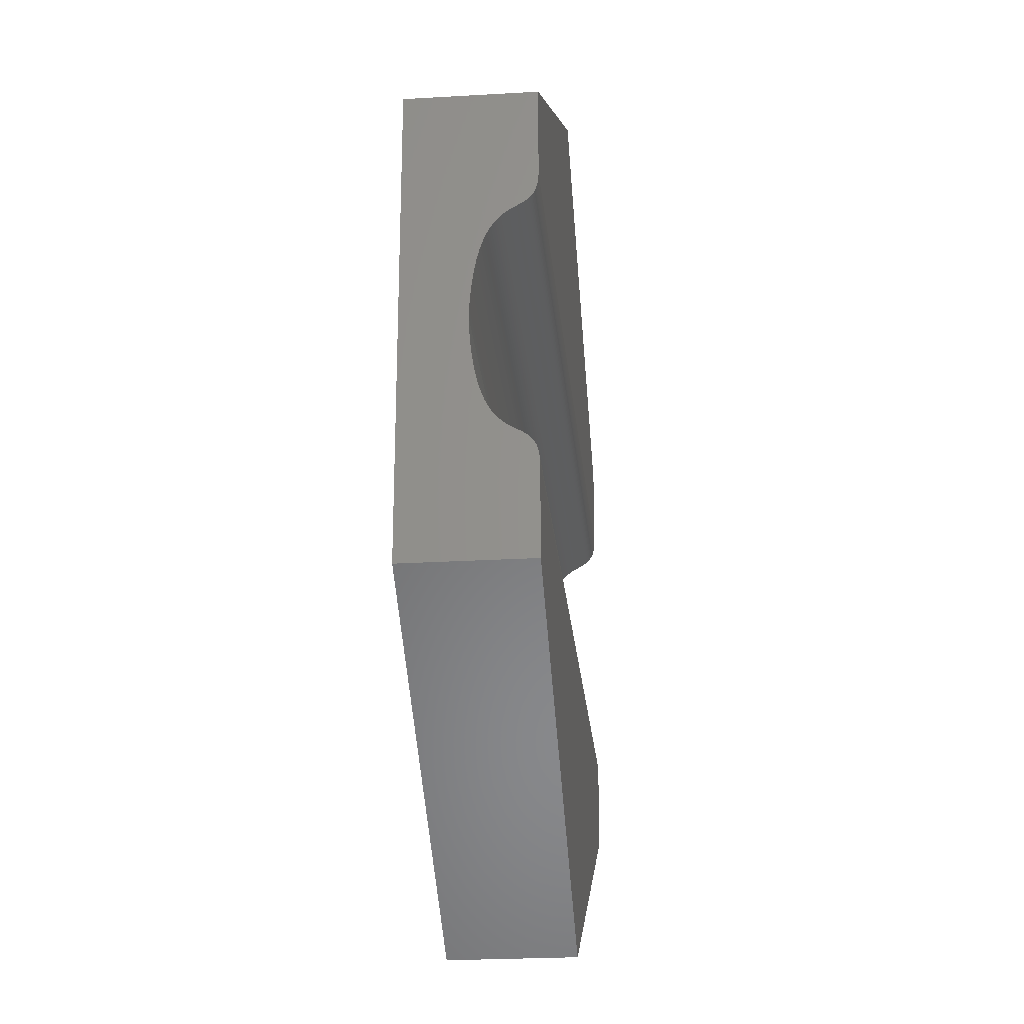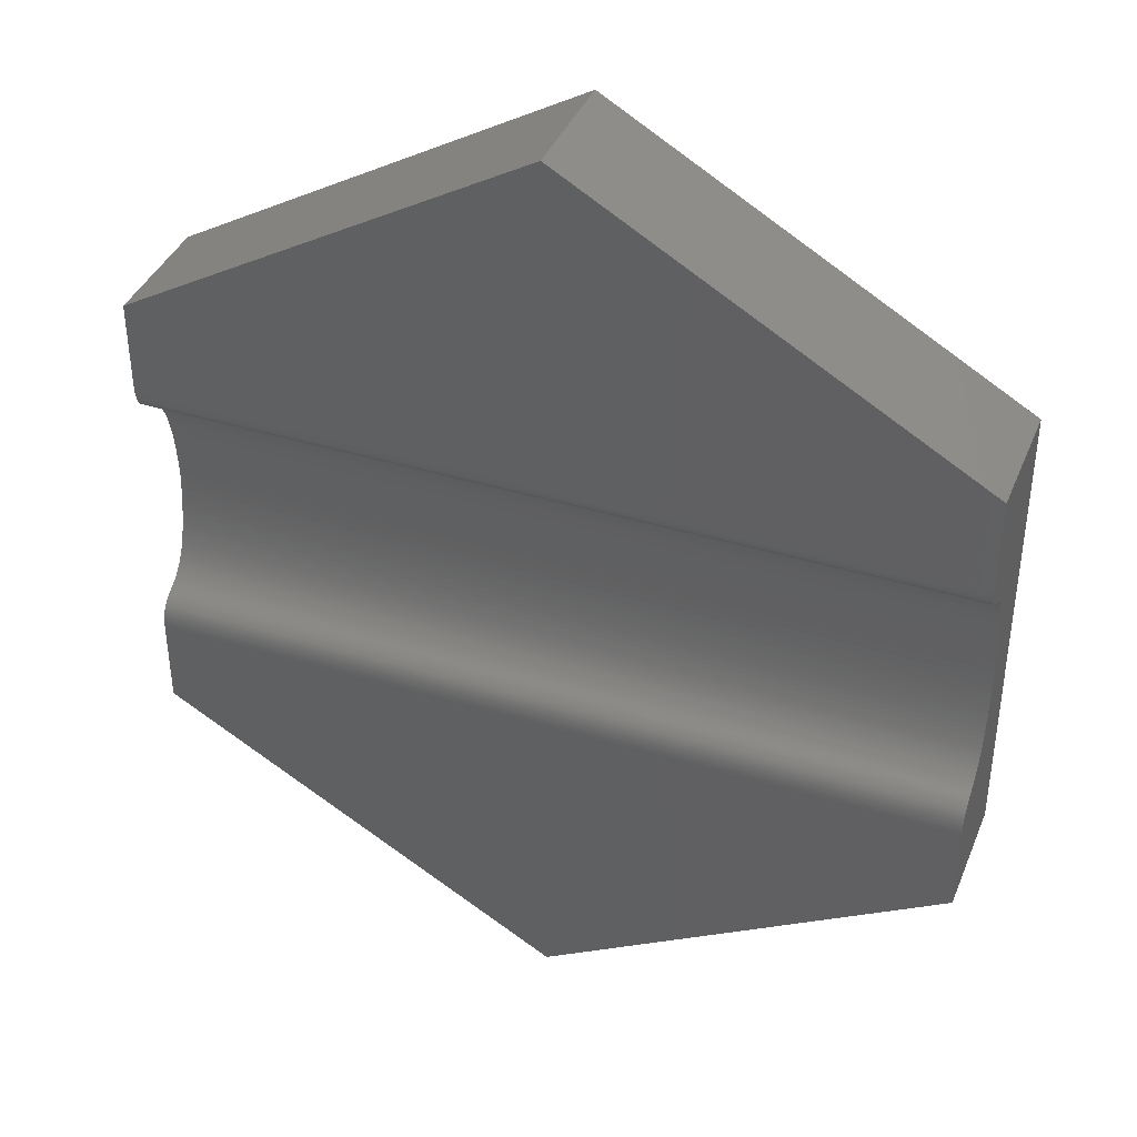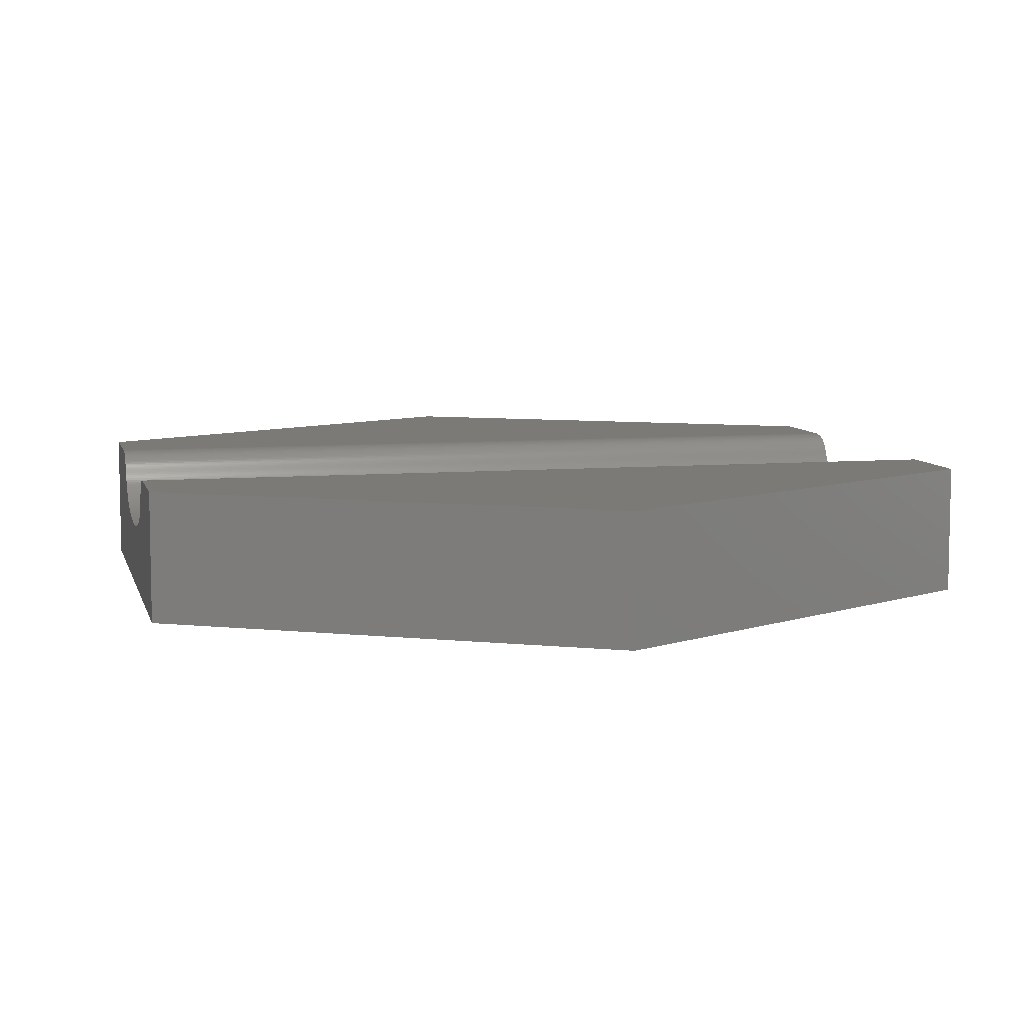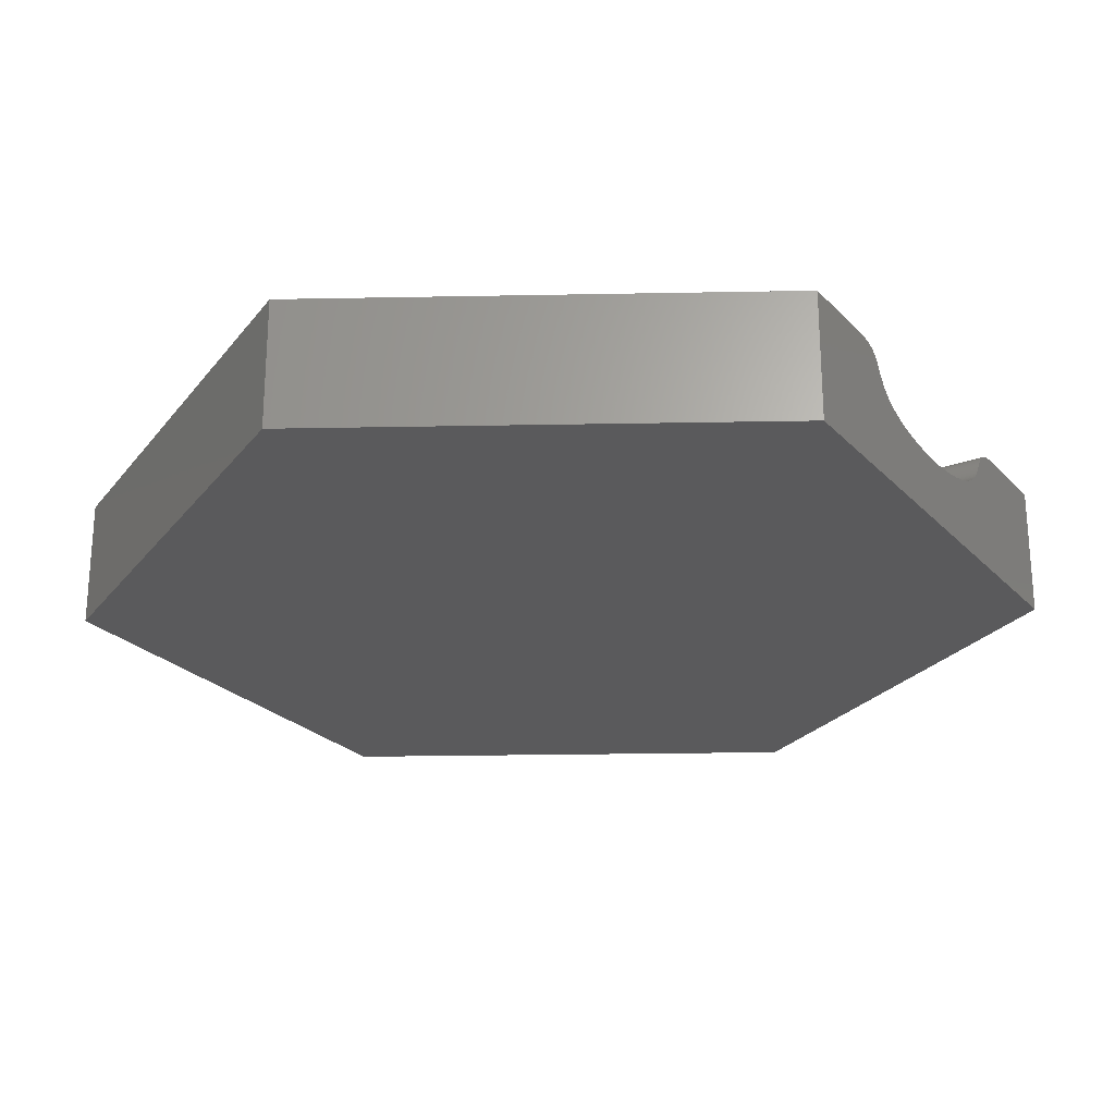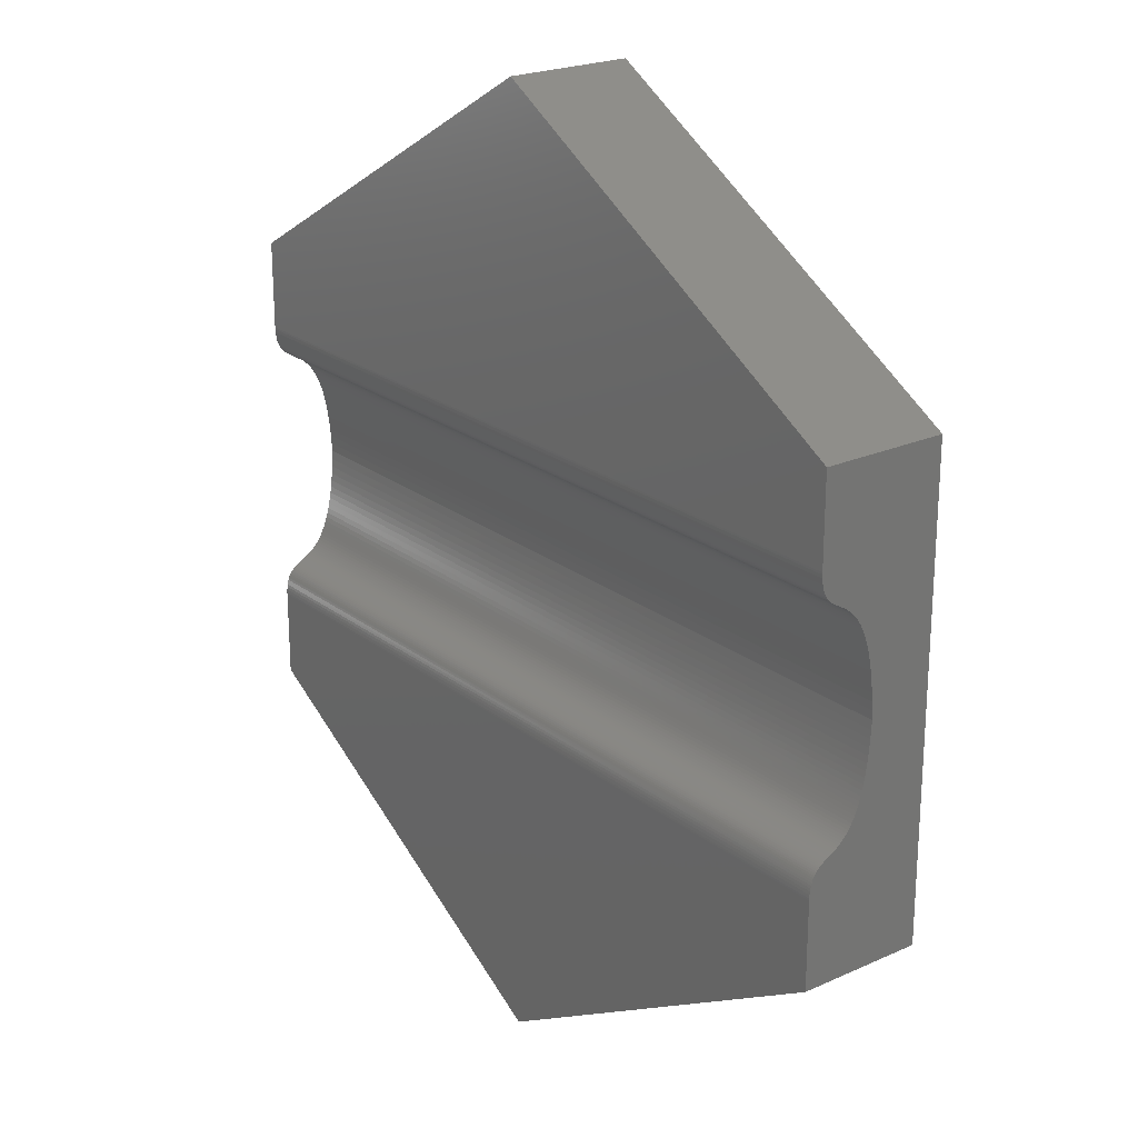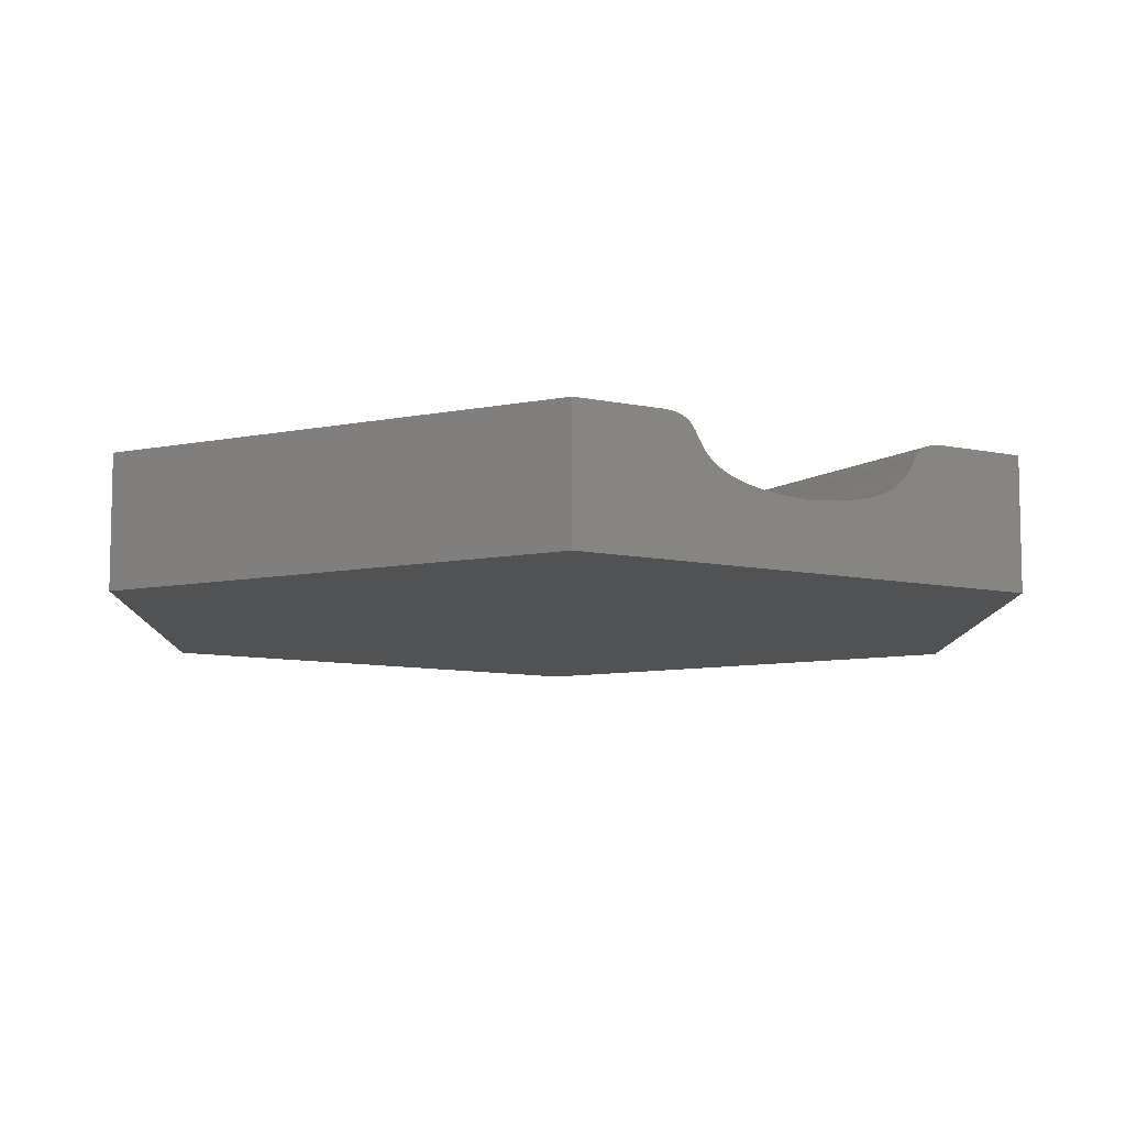
<metadata>
{"format":"stl","ext":"stl","renderer":"f3d","projection":"perspective","resolution":1024,"background":"white","views":[{"elev":-25.1,"azim":-84.6,"up":"+Y"},{"elev":39.2,"azim":21.0,"up":"+Y"},{"elev":7.7,"azim":166.6,"up":"+Z"},{"elev":-24.4,"azim":-148.2,"up":"+Z"},{"elev":22.6,"azim":52.4,"up":"+Y"},{"elev":-8.8,"azim":59.1,"up":"+Z"}]}
</metadata>
<code>
# stl→obj: 214 verts, 424 faces
v -12.99 -7.5 0
v 0 -15 4
v -12.99 -7.5 4
v 0 -15 0
v 12.99 7.5 0
v 12.99 -7.5 0
v 0 15 0
v -12.99 7.5 0
v 12.99 -7.5 4
v -12.99 7.5 4
v 0 15 4
v 12.99 -4.698 4
v -12.99 -4.698 4
v 12.99 4.698 4
v 12.99 7.5 4
v -12.99 4.698 4
v -12.99 3.425 3.075
v -12.99 3.464 3.132
v -12.99 3.534 3.244
v -12.99 3.5 3.188
v -12.99 3.566 3.3
v -12.99 3.596 3.354
v -12.99 3.626 3.407
v -12.99 4.635 3.999
v -12.99 4.529 3.992
v -12.99 3.656 3.459
v -12.99 4.431 3.982
v -12.99 3.686 3.51
v -12.99 4.342 3.968
v -12.99 4.261 3.95
v -12.99 3.717 3.559
v -12.99 3.749 3.606
v -12.99 4.186 3.929
v -12.99 4.118 3.904
v -12.99 3.783 3.652
v -12.99 4.056 3.876
v -12.99 4 3.845
v -12.99 3.949 3.812
v -12.99 3.859 3.736
v -12.99 3.82 3.695
v -12.99 3.902 3.775
v -12.99 3.383 3.018
v -12.99 3.337 2.961
v -12.99 3.286 2.904
v -12.99 3.231 2.847
v -12.99 3.17 2.79
v -12.99 3.103 2.735
v -12.99 3.029 2.679
v -12.99 2.949 2.625
v -12.99 2.861 2.572
v -12.99 2.765 2.52
v -12.99 2.66 2.47
v -12.99 2.546 2.421
v -12.99 2.423 2.373
v -12.99 2.289 2.328
v -12.99 2.145 2.285
v -12.99 1.99 2.244
v -12.99 1.823 2.205
v -12.99 1.643 2.169
v -12.99 1.451 2.135
v -12.99 1.245 2.105
v -12.99 1.026 2.077
v -12.99 0.7924 2.053
v -12.99 0.5438 2.031
v -12.99 0.2799 2.014
v -12.99 0 2
v -12.99 -0.2799 2.014
v -12.99 -0.5438 2.031
v -12.99 -0.7924 2.053
v -12.99 -1.026 2.077
v -12.99 -1.245 2.105
v -12.99 -1.451 2.135
v -12.99 -1.643 2.169
v -12.99 -1.823 2.205
v -12.99 -4.635 3.999
v -12.99 -3.626 3.407
v -12.99 -3.596 3.354
v -12.99 -3.566 3.3
v -12.99 -4.529 3.992
v -12.99 -4.431 3.982
v -12.99 -3.656 3.459
v -12.99 -3.534 3.244
v -12.99 -3.686 3.51
v -12.99 -4.342 3.968
v -12.99 -3.717 3.559
v -12.99 -3.5 3.188
v -12.99 -4.261 3.95
v -12.99 -3.749 3.606
v -12.99 -3.464 3.132
v -12.99 -3.783 3.652
v -12.99 -3.82 3.695
v -12.99 -3.859 3.736
v -12.99 -3.425 3.075
v -12.99 -3.902 3.775
v -12.99 -3.383 3.018
v -12.99 -3.949 3.812
v -12.99 -4 3.845
v -12.99 -4.056 3.876
v -12.99 -3.337 2.961
v -12.99 -4.118 3.904
v -12.99 -4.186 3.929
v -12.99 -3.286 2.904
v -12.99 -3.231 2.847
v -12.99 -3.17 2.79
v -12.99 -3.103 2.735
v -12.99 -1.99 2.244
v -12.99 -2.145 2.285
v -12.99 -2.289 2.328
v -12.99 -2.423 2.373
v -12.99 -2.546 2.421
v -12.99 -2.66 2.47
v -12.99 -2.765 2.52
v -12.99 -2.861 2.572
v -12.99 -2.949 2.625
v -12.99 -3.029 2.679
v 12.99 3.596 3.354
v 12.99 4.635 3.999
v 12.99 3.626 3.407
v 12.99 4.529 3.992
v 12.99 3.656 3.459
v 12.99 4.431 3.982
v 12.99 3.686 3.51
v 12.99 4.342 3.968
v 12.99 4.261 3.95
v 12.99 3.717 3.559
v 12.99 4.186 3.929
v 12.99 3.749 3.606
v 12.99 4.118 3.904
v 12.99 3.783 3.652
v 12.99 4.056 3.876
v 12.99 4 3.845
v 12.99 3.949 3.812
v 12.99 3.902 3.775
v 12.99 3.859 3.736
v 12.99 3.82 3.695
v 12.99 3.566 3.3
v 12.99 3.534 3.244
v 12.99 3.5 3.188
v 12.99 3.464 3.132
v 12.99 3.425 3.075
v 12.99 3.383 3.018
v 12.99 3.337 2.961
v 12.99 3.286 2.904
v 12.99 3.231 2.847
v 12.99 3.17 2.79
v 12.99 3.103 2.735
v 12.99 3.029 2.679
v 12.99 2.949 2.625
v 12.99 2.861 2.572
v 12.99 2.765 2.52
v 12.99 2.66 2.47
v 12.99 2.546 2.421
v 12.99 2.423 2.373
v 12.99 2.289 2.328
v 12.99 2.145 2.285
v 12.99 1.99 2.244
v 12.99 1.823 2.205
v 12.99 1.643 2.169
v 12.99 1.451 2.135
v 12.99 1.245 2.105
v 12.99 1.026 2.077
v 12.99 0.7924 2.053
v 12.99 0.5438 2.031
v 12.99 0.2799 2.014
v 12.99 0 2
v 12.99 -0.2799 2.014
v 12.99 -0.5438 2.031
v 12.99 -0.7924 2.053
v 12.99 -1.026 2.077
v 12.99 -1.245 2.105
v 12.99 -1.451 2.135
v 12.99 -1.643 2.169
v 12.99 -1.823 2.205
v 12.99 -1.99 2.244
v 12.99 -4.529 3.992
v 12.99 -3.626 3.407
v 12.99 -3.656 3.459
v 12.99 -4.635 3.999
v 12.99 -4.431 3.982
v 12.99 -3.686 3.51
v 12.99 -4.342 3.968
v 12.99 -3.717 3.559
v 12.99 -3.596 3.354
v 12.99 -4.261 3.95
v 12.99 -3.749 3.606
v 12.99 -3.783 3.652
v 12.99 -3.82 3.695
v 12.99 -3.859 3.736
v 12.99 -3.902 3.775
v 12.99 -3.949 3.812
v 12.99 -4 3.845
v 12.99 -3.566 3.3
v 12.99 -4.056 3.876
v 12.99 -4.118 3.904
v 12.99 -4.186 3.929
v 12.99 -3.534 3.244
v 12.99 -3.5 3.188
v 12.99 -3.464 3.132
v 12.99 -3.425 3.075
v 12.99 -3.383 3.018
v 12.99 -3.337 2.961
v 12.99 -3.286 2.904
v 12.99 -3.231 2.847
v 12.99 -3.17 2.79
v 12.99 -3.103 2.735
v 12.99 -3.029 2.679
v 12.99 -2.949 2.625
v 12.99 -2.861 2.572
v 12.99 -2.765 2.52
v 12.99 -2.66 2.47
v 12.99 -2.546 2.421
v 12.99 -2.423 2.373
v 12.99 -2.145 2.285
v 12.99 -2.289 2.328
f 1 2 3
f 2 1 4
f 4 5 6
f 4 7 5
f 1 7 4
f 7 1 8
f 4 9 2
f 9 4 6
f 7 10 11
f 10 7 8
f 12 2 9
f 13 2 12
f 2 13 3
f 11 14 15
f 16 11 10
f 11 16 14
f 8 16 10
f 17 16 8
f 18 16 17
f 19 16 20
f 21 16 19
f 22 16 21
f 23 24 22
f 24 23 25
f 25 26 27
f 28 27 26
f 29 28 30
f 31 30 28
f 32 33 31
f 33 32 34
f 34 35 36
f 37 35 38
f 39 35 40
f 38 35 41
f 41 35 39
f 36 35 37
f 35 34 32
f 30 31 33
f 27 28 29
f 26 25 23
f 16 22 24
f 20 16 18
f 8 42 17
f 8 43 42
f 8 44 43
f 8 45 44
f 8 46 45
f 8 47 46
f 8 48 47
f 8 49 48
f 8 50 49
f 8 51 50
f 8 52 51
f 8 53 52
f 8 54 53
f 8 55 54
f 8 56 55
f 8 57 56
f 8 58 57
f 8 59 58
f 8 60 59
f 8 61 60
f 8 62 61
f 8 63 62
f 8 64 63
f 8 65 64
f 8 66 65
f 1 66 8
f 66 1 67
f 67 1 68
f 68 1 69
f 69 1 70
f 70 1 71
f 71 1 72
f 72 1 73
f 73 1 74
f 75 76 77
f 13 77 78
f 76 75 79
f 80 81 79
f 13 78 82
f 81 80 83
f 83 84 85
f 13 82 86
f 87 85 84
f 85 87 88
f 13 86 89
f 88 87 90
f 91 87 92
f 13 89 93
f 92 87 94
f 1 93 95
f 94 87 96
f 97 87 98
f 1 95 99
f 98 87 100
f 100 87 101
f 1 99 102
f 96 87 97
f 1 102 103
f 90 87 91
f 84 83 80
f 1 103 104
f 76 79 81
f 1 104 105
f 77 13 75
f 74 1 106
f 1 107 106
f 1 108 107
f 1 109 108
f 1 110 109
f 1 111 110
f 1 112 111
f 1 113 112
f 1 114 113
f 1 115 114
f 1 105 115
f 93 1 13
f 13 1 3
f 5 11 15
f 11 5 7
f 14 5 15
f 116 14 117
f 118 117 119
f 120 119 121
f 122 121 123
f 122 123 124
f 125 124 126
f 127 126 128
f 129 128 130
f 129 130 131
f 129 131 132
f 129 132 133
f 129 133 134
f 129 134 135
f 128 129 127
f 126 127 125
f 124 125 122
f 121 122 120
f 119 120 118
f 117 118 116
f 14 116 136
f 14 136 137
f 14 137 138
f 14 138 139
f 14 139 140
f 14 140 5
f 141 5 140
f 142 5 141
f 143 5 142
f 144 5 143
f 145 5 144
f 146 5 145
f 147 5 146
f 148 5 147
f 149 5 148
f 150 5 149
f 151 5 150
f 152 5 151
f 153 5 152
f 154 5 153
f 155 5 154
f 156 5 155
f 157 5 156
f 158 5 157
f 159 5 158
f 160 5 159
f 161 5 160
f 162 5 161
f 163 5 162
f 164 5 163
f 165 5 164
f 6 165 166
f 6 166 167
f 6 167 168
f 6 168 169
f 6 169 170
f 6 170 171
f 6 171 172
f 6 172 173
f 6 173 174
f 175 176 177
f 178 176 175
f 179 177 180
f 181 180 182
f 176 178 183
f 184 182 185
f 184 185 186
f 177 179 175
f 184 186 187
f 184 187 188
f 12 183 178
f 184 188 189
f 184 189 190
f 180 181 179
f 184 190 191
f 183 12 192
f 184 191 193
f 184 193 194
f 182 184 181
f 184 194 195
f 192 12 196
f 196 12 197
f 197 12 198
f 198 12 199
f 6 199 12
f 199 6 200
f 200 6 201
f 201 6 202
f 202 6 203
f 203 6 204
f 6 12 9
f 204 6 205
f 205 6 206
f 206 6 207
f 207 6 208
f 208 6 209
f 209 6 210
f 210 6 211
f 211 6 212
f 165 6 5
f 213 6 174
f 214 6 213
f 212 6 214
f 67 167 166
f 167 67 68
f 68 168 167
f 168 68 69
f 69 169 168
f 169 69 70
f 70 170 169
f 170 70 71
f 71 171 170
f 171 71 72
f 72 172 171
f 172 72 73
f 73 173 172
f 173 73 74
f 74 174 173
f 174 74 106
f 106 213 174
f 213 106 107
f 107 214 213
f 214 107 108
f 108 212 214
f 212 108 109
f 109 211 212
f 211 109 110
f 110 210 211
f 210 110 111
f 111 209 210
f 209 111 112
f 112 208 209
f 208 112 113
f 113 207 208
f 207 113 114
f 114 206 207
f 206 114 115
f 115 205 206
f 205 115 105
f 105 204 205
f 204 105 104
f 104 203 204
f 203 104 103
f 203 102 202
f 102 203 103
f 202 99 201
f 99 202 102
f 201 95 200
f 95 201 99
f 200 93 199
f 93 200 95
f 199 89 198
f 89 199 93
f 198 86 197
f 86 198 89
f 197 82 196
f 82 197 86
f 196 78 192
f 78 196 82
f 192 77 183
f 77 192 78
f 183 76 176
f 76 183 77
f 176 81 177
f 81 176 76
f 177 83 180
f 83 177 81
f 180 85 182
f 85 180 83
f 182 88 185
f 88 182 85
f 185 90 186
f 90 185 88
f 186 91 187
f 91 186 90
f 187 92 188
f 92 187 91
f 92 189 188
f 189 92 94
f 94 190 189
f 190 94 96
f 96 191 190
f 191 96 97
f 97 193 191
f 193 97 98
f 98 194 193
f 194 98 100
f 100 195 194
f 195 100 101
f 101 184 195
f 184 101 87
f 87 181 184
f 181 87 84
f 84 179 181
f 179 84 80
f 80 175 179
f 175 80 79
f 79 178 175
f 178 79 75
f 75 12 178
f 12 75 13
f 16 117 14
f 117 16 24
f 24 119 117
f 119 24 25
f 25 121 119
f 121 25 27
f 27 123 121
f 123 27 29
f 29 124 123
f 124 29 30
f 30 126 124
f 126 30 33
f 33 128 126
f 128 33 34
f 34 130 128
f 130 34 36
f 36 131 130
f 131 36 37
f 37 132 131
f 132 37 38
f 38 133 132
f 133 38 41
f 41 134 133
f 134 41 39
f 40 134 39
f 134 40 135
f 35 135 40
f 135 35 129
f 32 129 35
f 129 32 127
f 31 127 32
f 127 31 125
f 28 125 31
f 125 28 122
f 26 122 28
f 122 26 120
f 23 120 26
f 120 23 118
f 22 118 23
f 118 22 116
f 21 116 22
f 116 21 136
f 19 136 21
f 136 19 137
f 20 137 19
f 137 20 138
f 18 138 20
f 138 18 139
f 17 139 18
f 139 17 140
f 42 140 17
f 140 42 141
f 43 141 42
f 141 43 142
f 44 142 43
f 142 44 143
f 45 143 44
f 143 45 144
f 45 145 144
f 145 45 46
f 46 146 145
f 146 46 47
f 47 147 146
f 147 47 48
f 48 148 147
f 148 48 49
f 49 149 148
f 149 49 50
f 50 150 149
f 150 50 51
f 51 151 150
f 151 51 52
f 52 152 151
f 152 52 53
f 53 153 152
f 153 53 54
f 54 154 153
f 154 54 55
f 55 155 154
f 155 55 56
f 56 156 155
f 156 56 57
f 57 157 156
f 157 57 58
f 58 158 157
f 158 58 59
f 59 159 158
f 159 59 60
f 60 160 159
f 160 60 61
f 61 161 160
f 161 61 62
f 62 162 161
f 162 62 63
f 63 163 162
f 163 63 64
f 64 164 163
f 164 64 65
f 65 165 164
f 165 65 66
f 66 166 165
f 166 66 67

</code>
